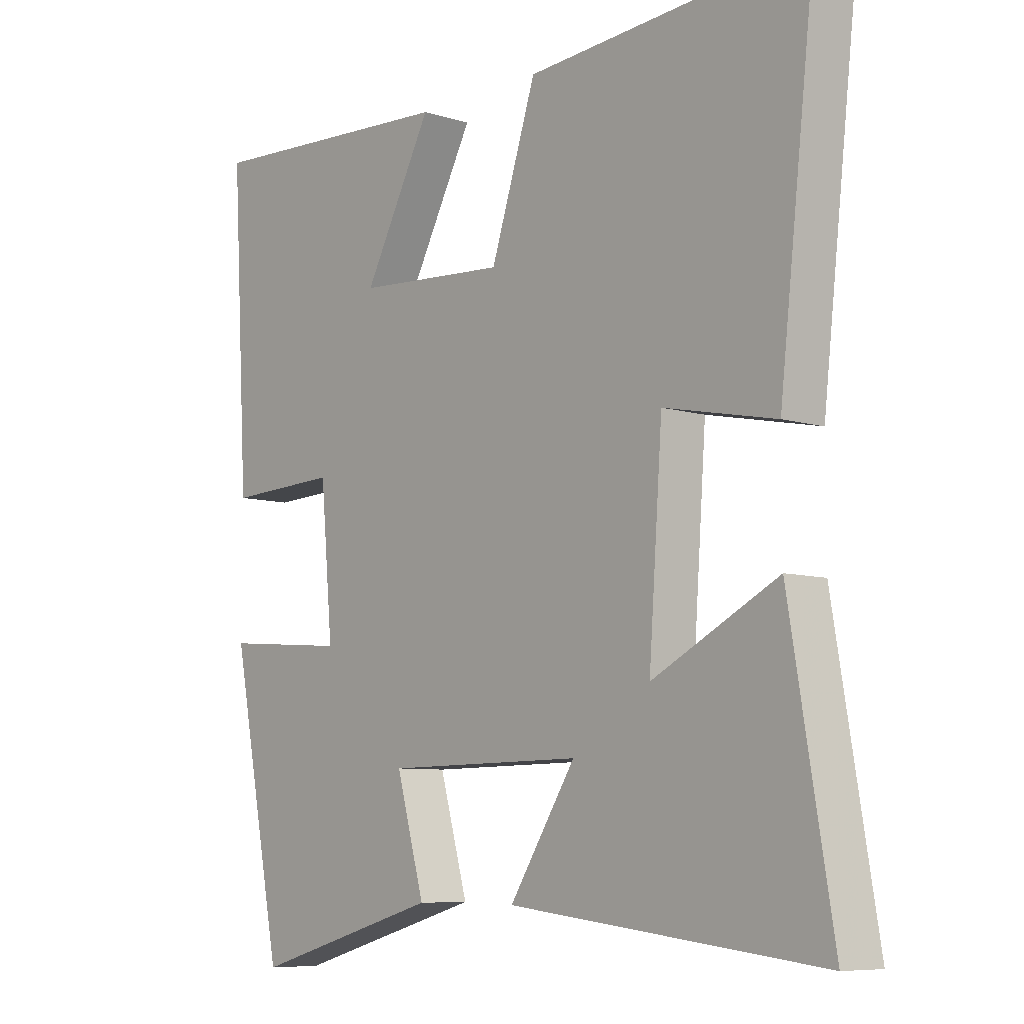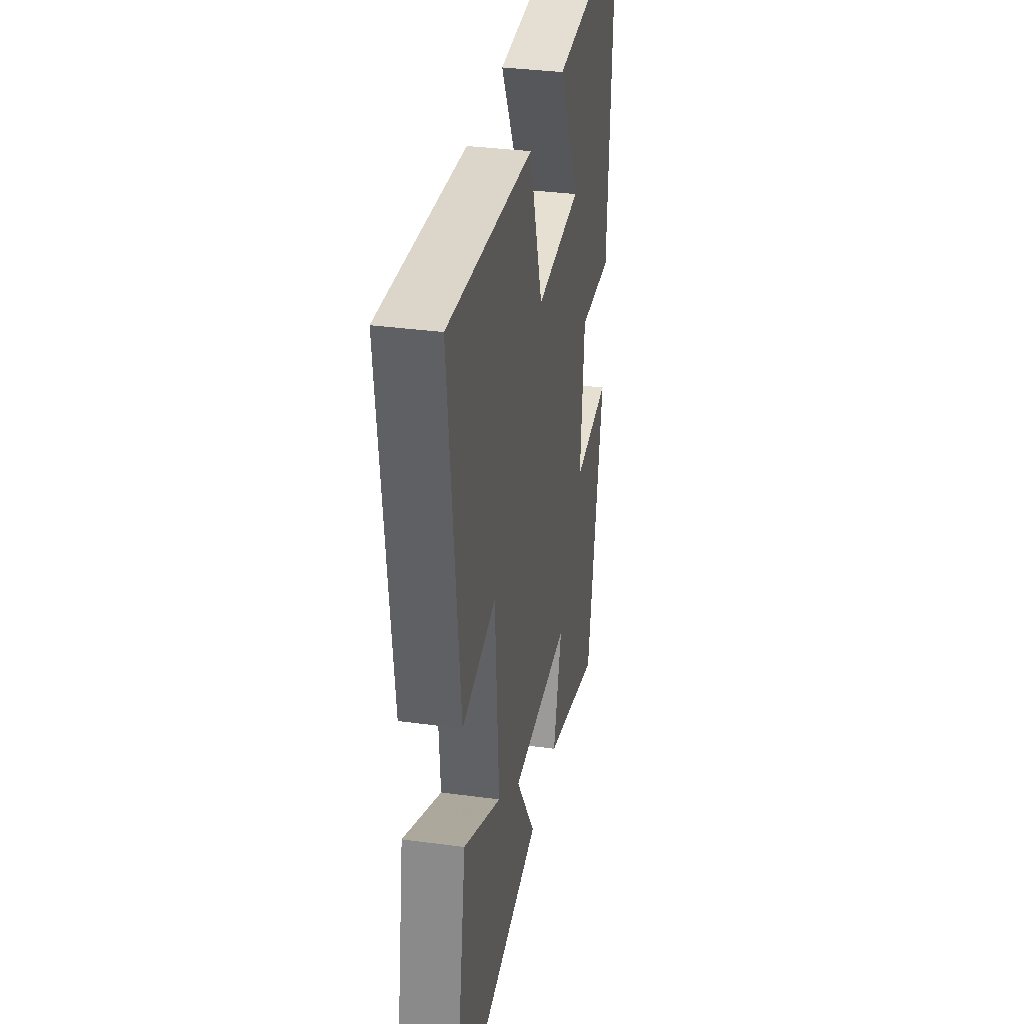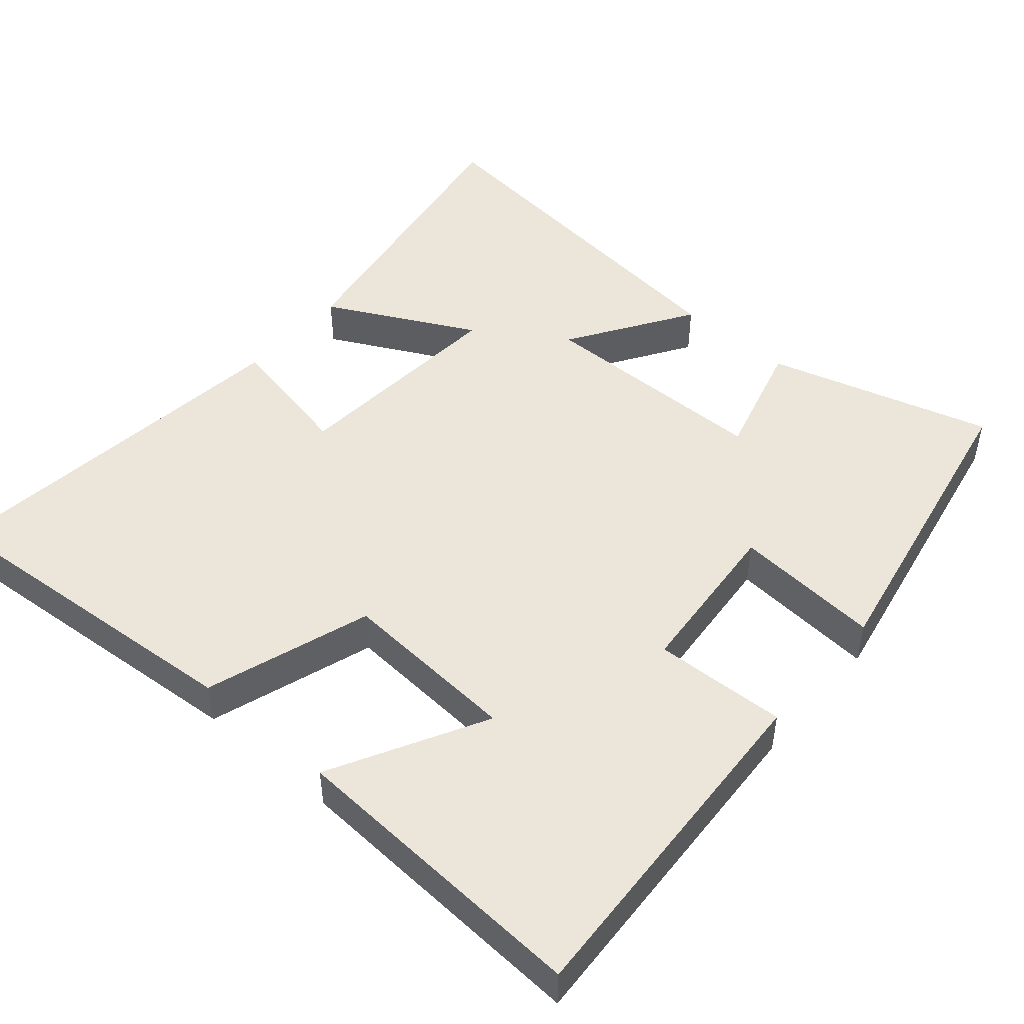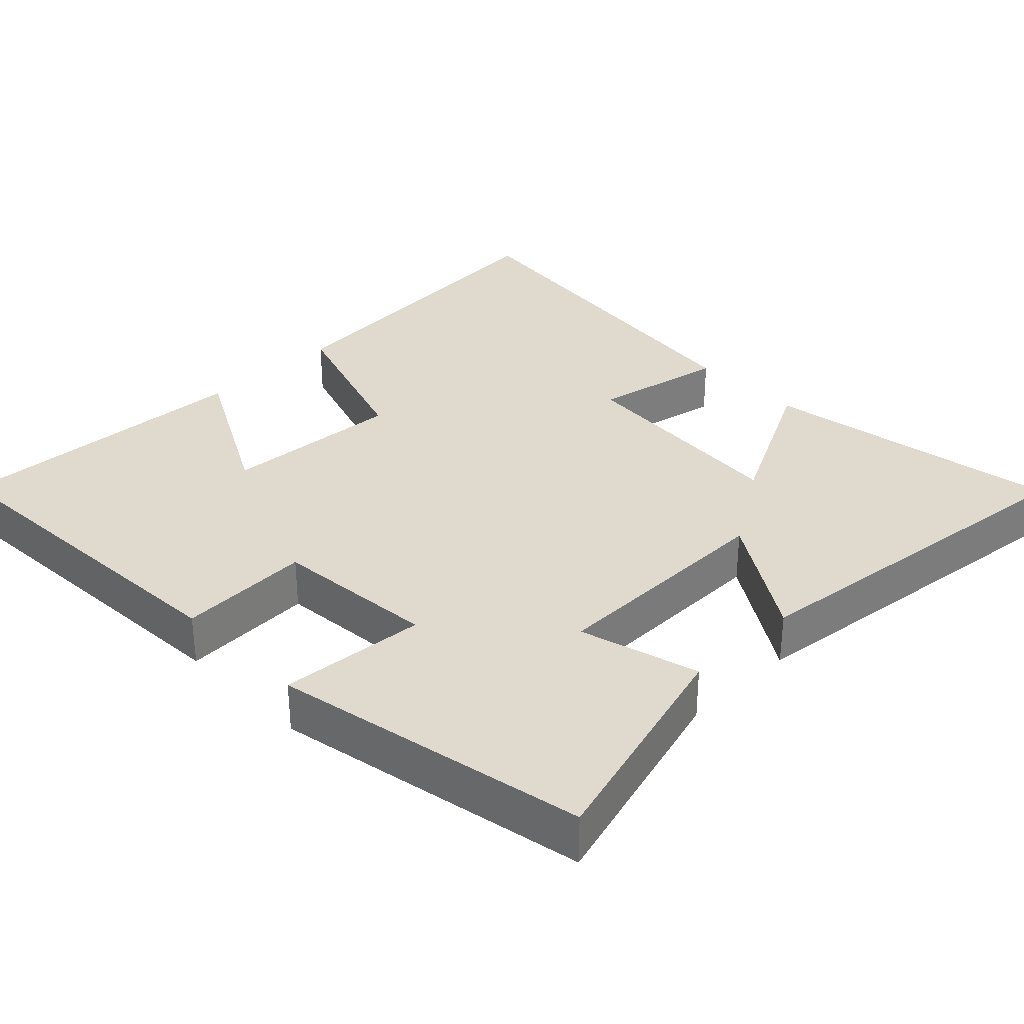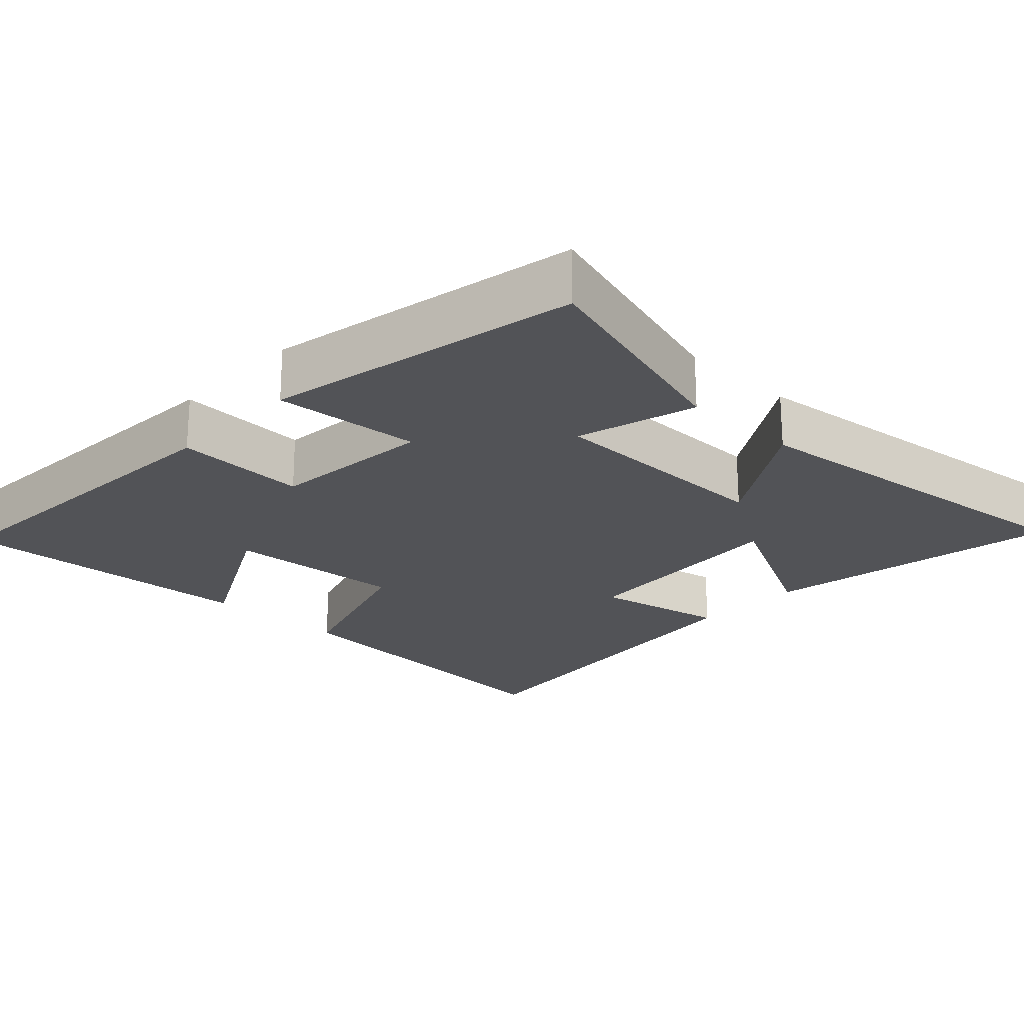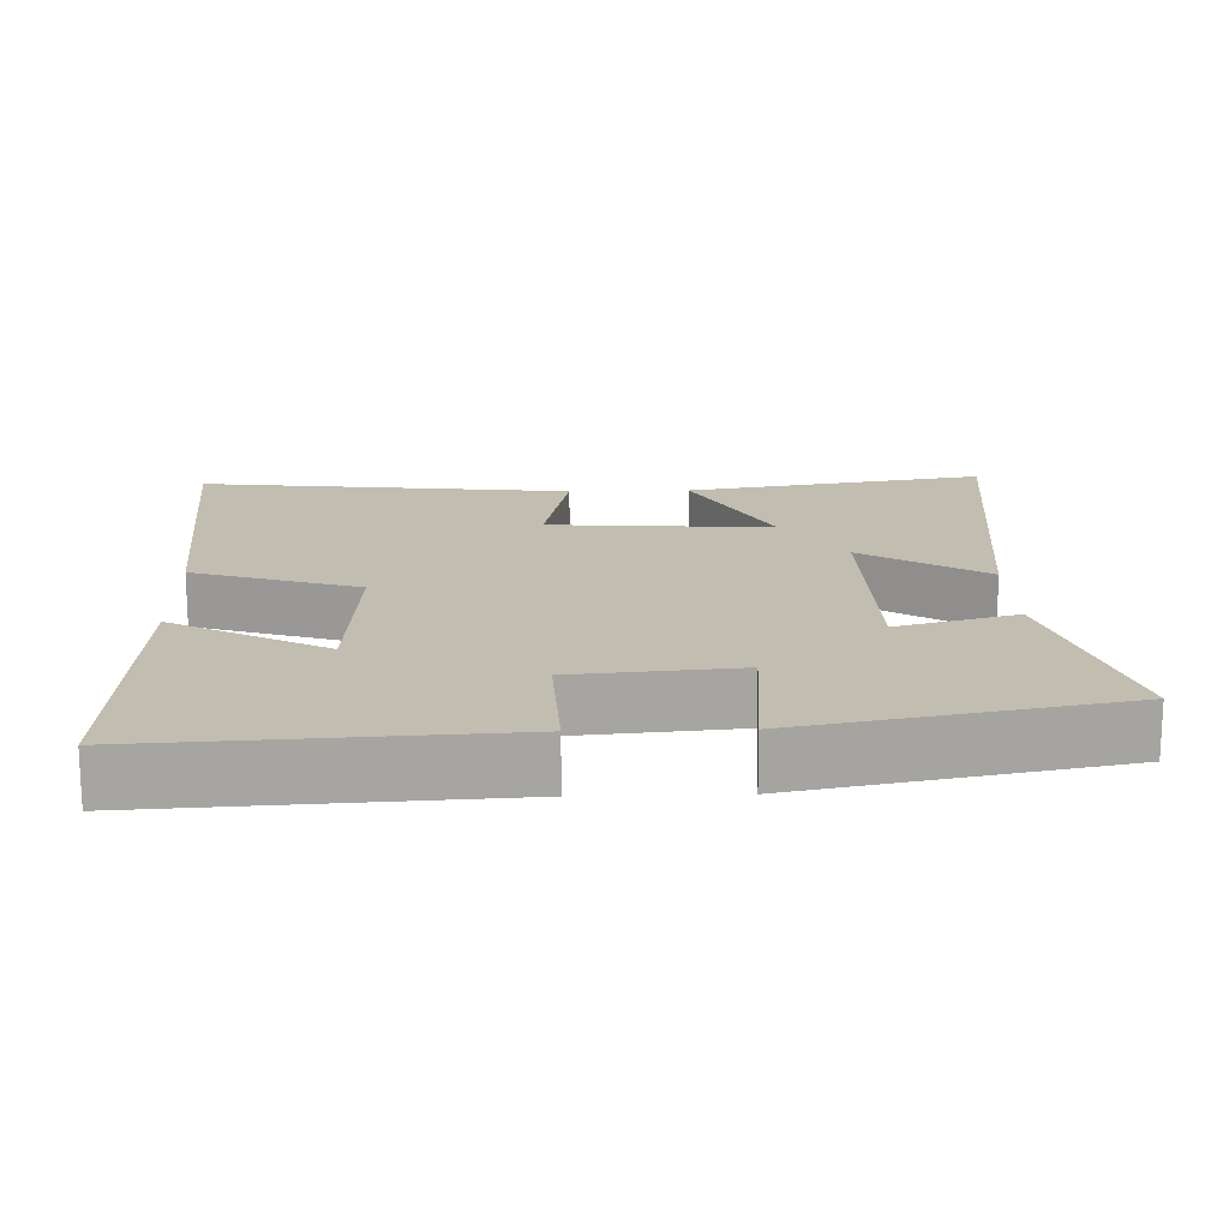
<metadata>
{"format":"obj","ext":"obj","renderer":"f3d","projection":"perspective","resolution":1024,"background":"white","views":[{"elev":-7.7,"azim":-131.1,"up":"+Z"},{"elev":34.2,"azim":-79.6,"up":"+Z"},{"elev":48.1,"azim":40.9,"up":"+Y"},{"elev":32.8,"azim":135.8,"up":"+Y"},{"elev":-22.3,"azim":136.6,"up":"+Y"},{"elev":16.8,"azim":88.3,"up":"+Y"}]}
</metadata>
<code>
v -0.57 0.07 -0.558
v -0.5 0.07 -0.144
v -0.296 0.07 -0.249
v -0.318 0.07 0.059
v -0.5 0.07 0.022
v -0.558 0.07 0.536
v -0.101 0.07 0.5
v -0.027 0.07 0.273
v 0.219 0.07 0.289
v 0.107 0.07 0.5
v 0.527 0.07 0.522
v 0.5 0.07 0.043
v 0.318 0.07 0.051
v 0.298 0.07 -0.173
v 0.5 0.07 -0.157
v 0.416 0.07 -0.589
v 0.107 0.07 -0.5
v 0.153 0.07 -0.335
v -0.169 0.07 -0.331
v -0.061 0.07 -0.5
v -0.57 0 -0.558
v -0.5 0 -0.144
v -0.296 0 -0.249
v -0.318 0 0.059
v -0.5 0 0.022
v -0.558 0 0.536
v -0.101 0 0.5
v -0.027 0 0.273
v 0.219 0 0.289
v 0.107 0 0.5
v 0.527 0 0.522
v 0.5 0 0.043
v 0.318 0 0.051
v 0.298 0 -0.173
v 0.5 0 -0.157
v 0.416 0 -0.589
v 0.107 0 -0.5
v 0.153 0 -0.335
v -0.169 0 -0.331
v -0.061 0 -0.5
f 19 20 1 2
f 15 16 17 18
f 14 15 18 19
f 13 14 19
f 11 12 13
f 9 10 11
f 9 11 13 19
f 5 6 7 8
f 4 5 8 9
f 3 4 9 19
f 2 3 19
f 22 21 40 39
f 38 37 36 35
f 39 38 35 34
f 39 34 33
f 33 32 31
f 31 30 29
f 39 33 31 29
f 28 27 26 25
f 29 28 25 24
f 39 29 24 23
f 39 23 22
f 1 21 22 2
f 2 22 23 3
f 3 23 24 4
f 4 24 25 5
f 5 25 26 6
f 6 26 27 7
f 7 27 28 8
f 8 28 29 9
f 9 29 30 10
f 10 30 31 11
f 11 31 32 12
f 12 32 33 13
f 13 33 34 14
f 14 34 35 15
f 15 35 36 16
f 16 36 37 17
f 17 37 38 18
f 18 38 39 19
f 19 39 40 20
f 20 40 21 1

</code>
